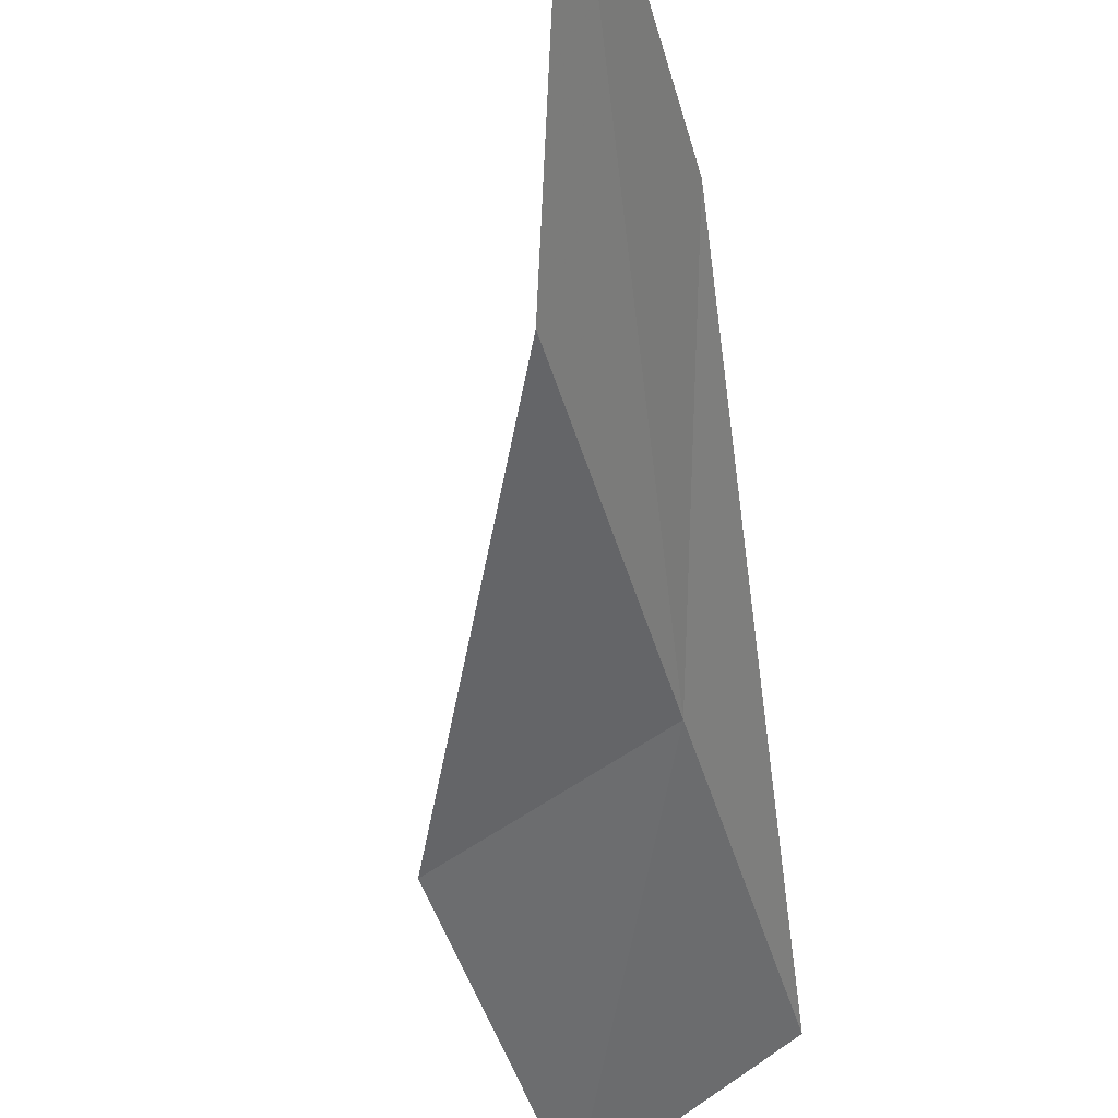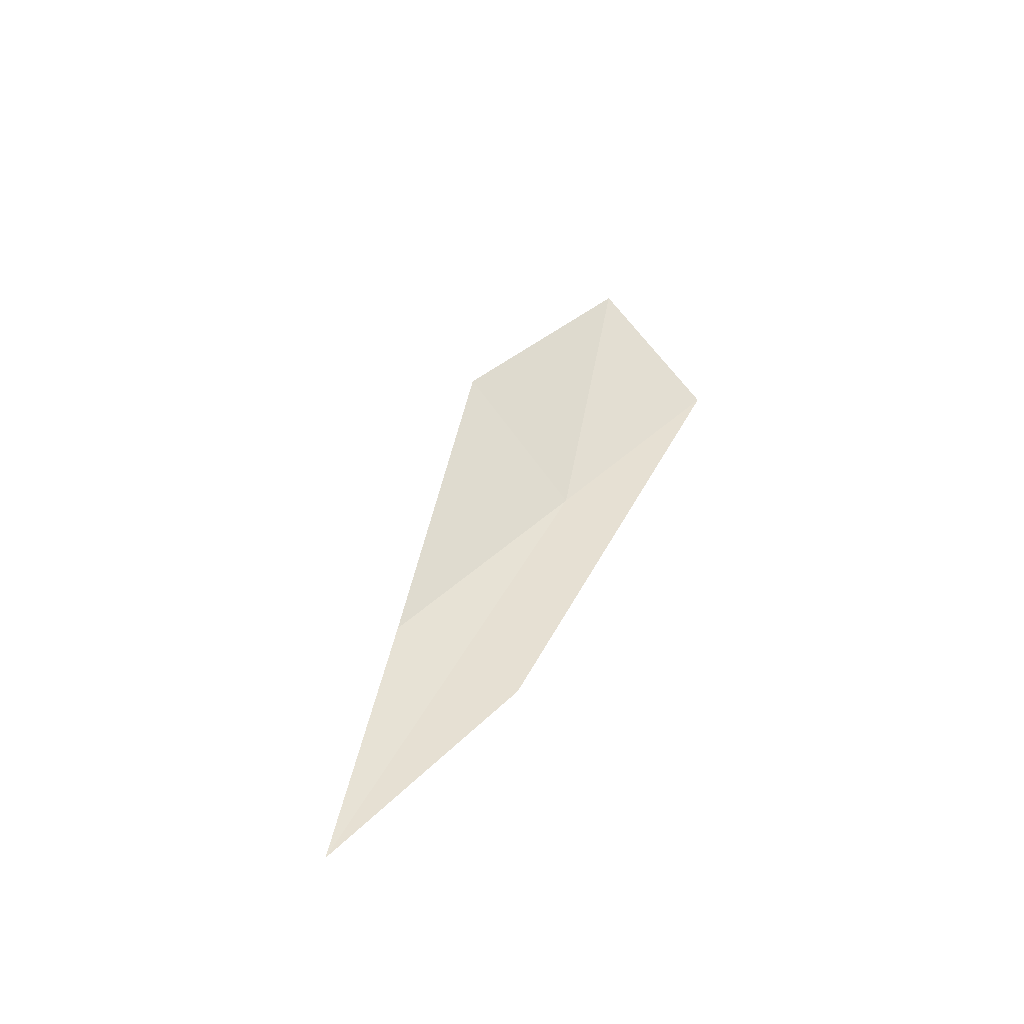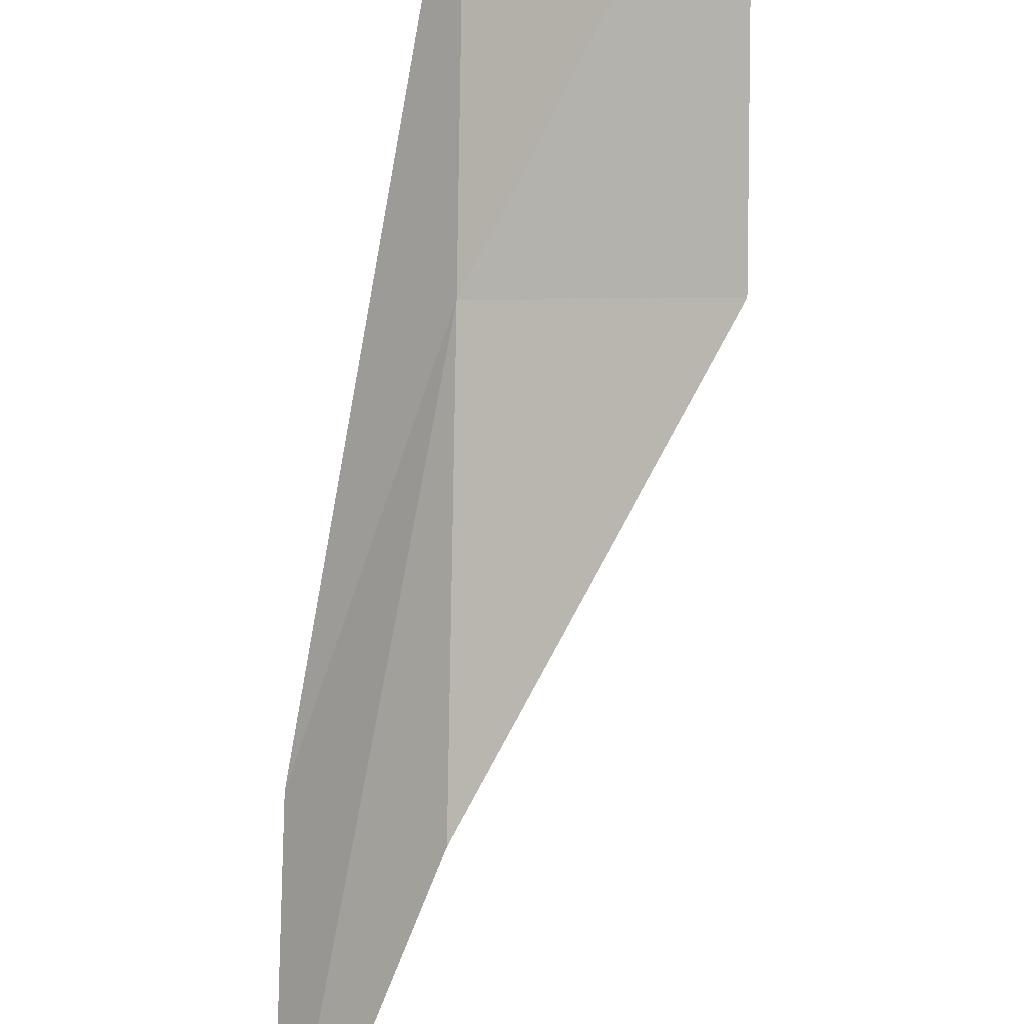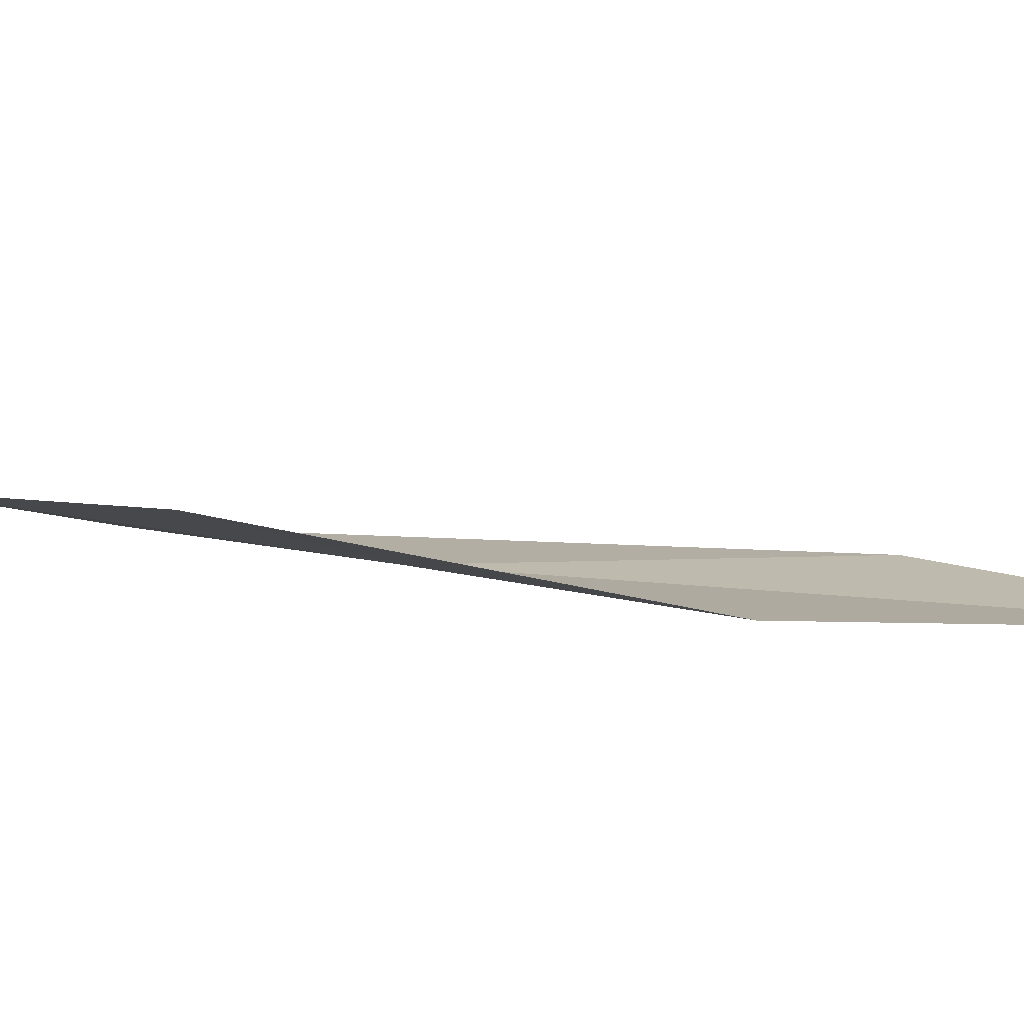
<metadata>
{"format":"obj","ext":"obj","renderer":"f3d","projection":"perspective","resolution":1024,"background":"white","views":[{"elev":-76.1,"azim":-171.7,"up":"+Y"},{"elev":-68.4,"azim":115.6,"up":"+Z"},{"elev":-55.5,"azim":-10.7,"up":"+Y"},{"elev":-39.2,"azim":120.9,"up":"+Y"}]}
</metadata>
<code>
v 30.59 28.14 33.82
v 30.92 26.79 31.81
v 30.48 26.17 29.6
v 30.21 27.48 31.43
v 30.25 29.45 35.85
v 31.79 27.81 34.26
v 31.42 29.06 36.32
f 1 2 3
f 1 3 4
f 1 4 5
f 1 6 2
f 1 7 6
f 1 5 7

</code>
